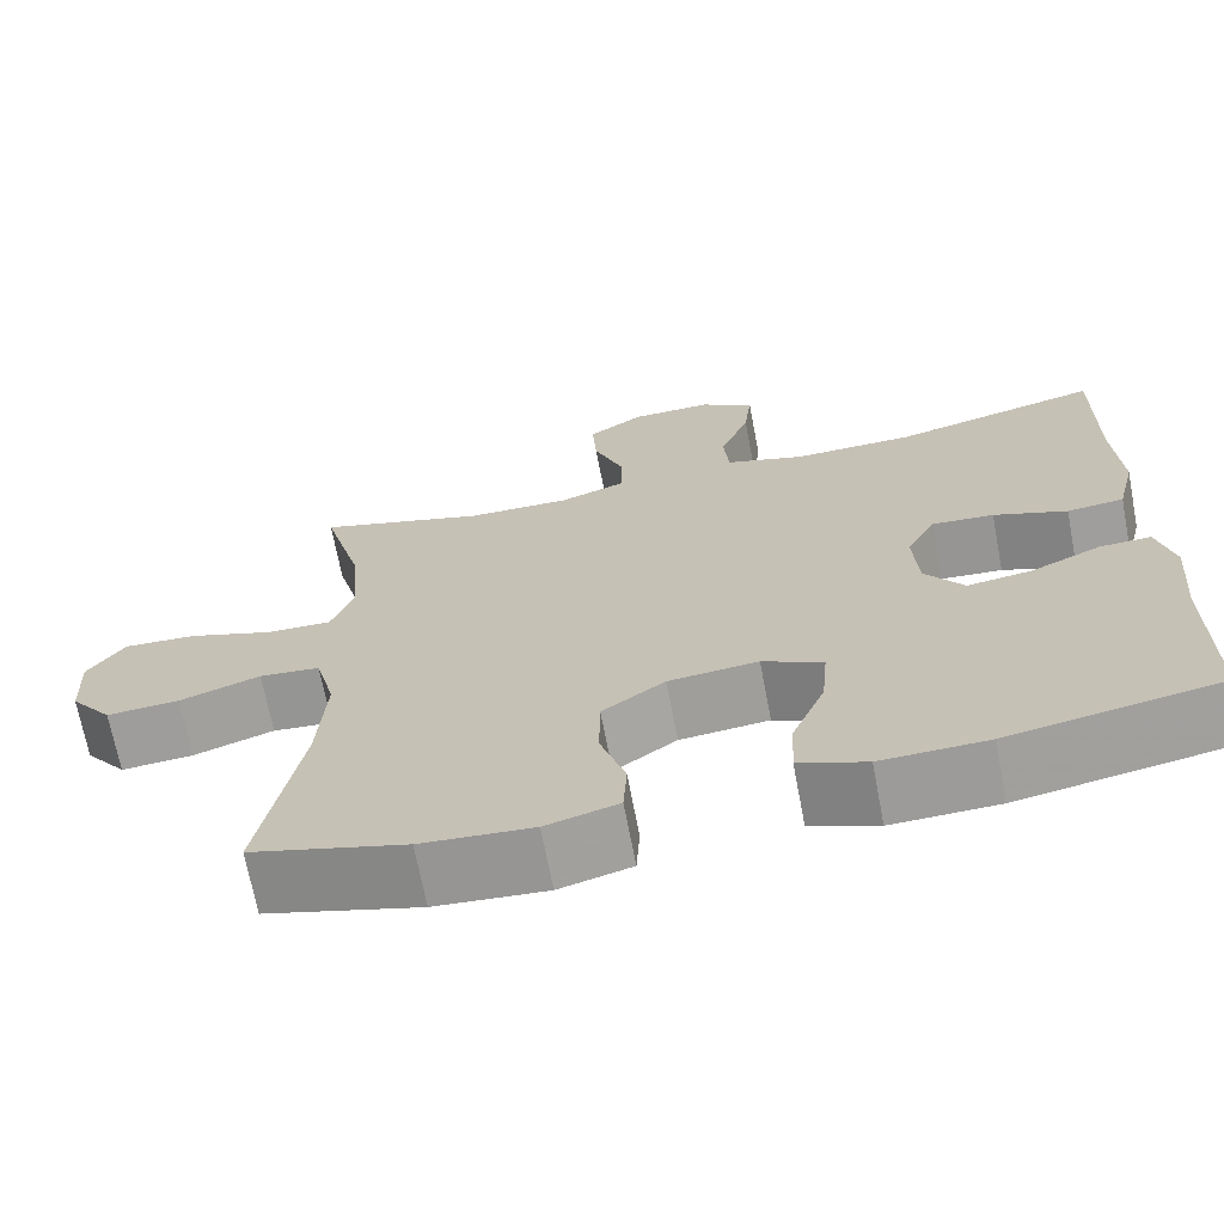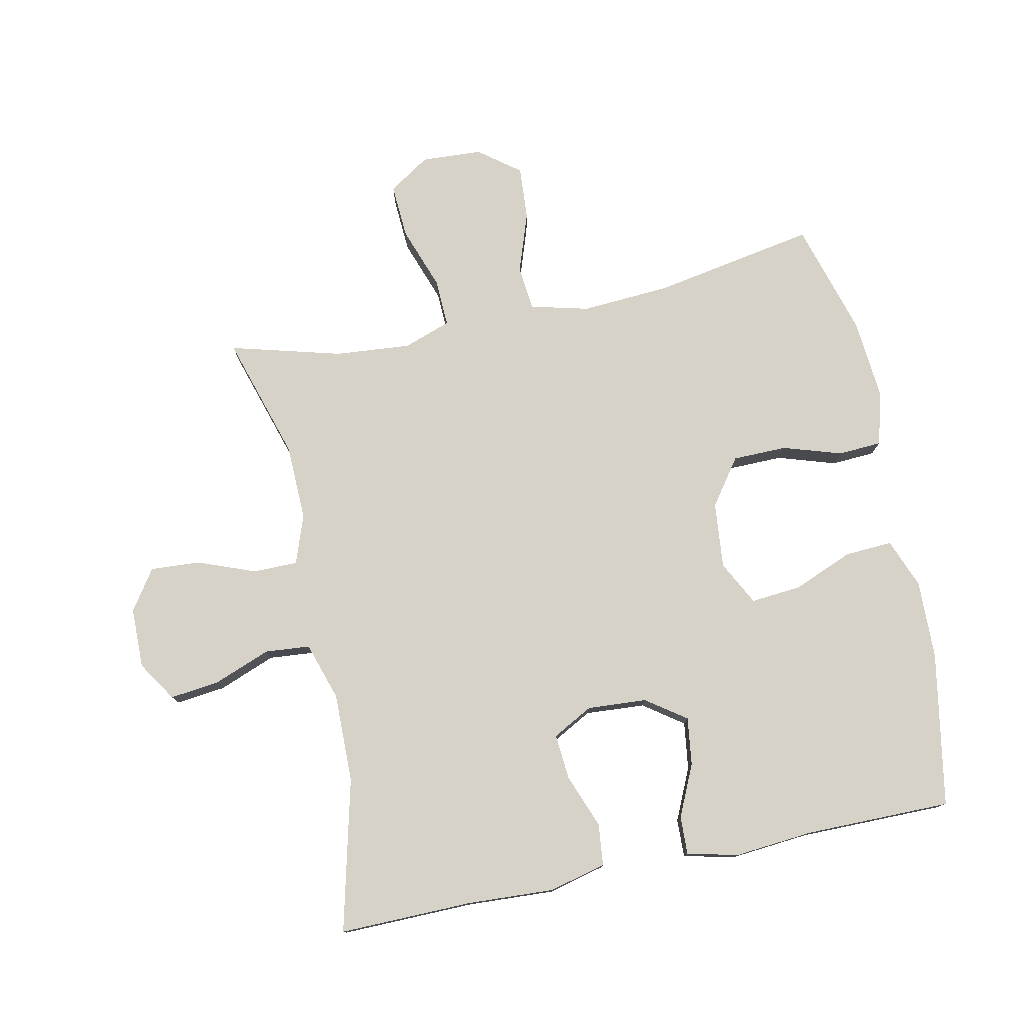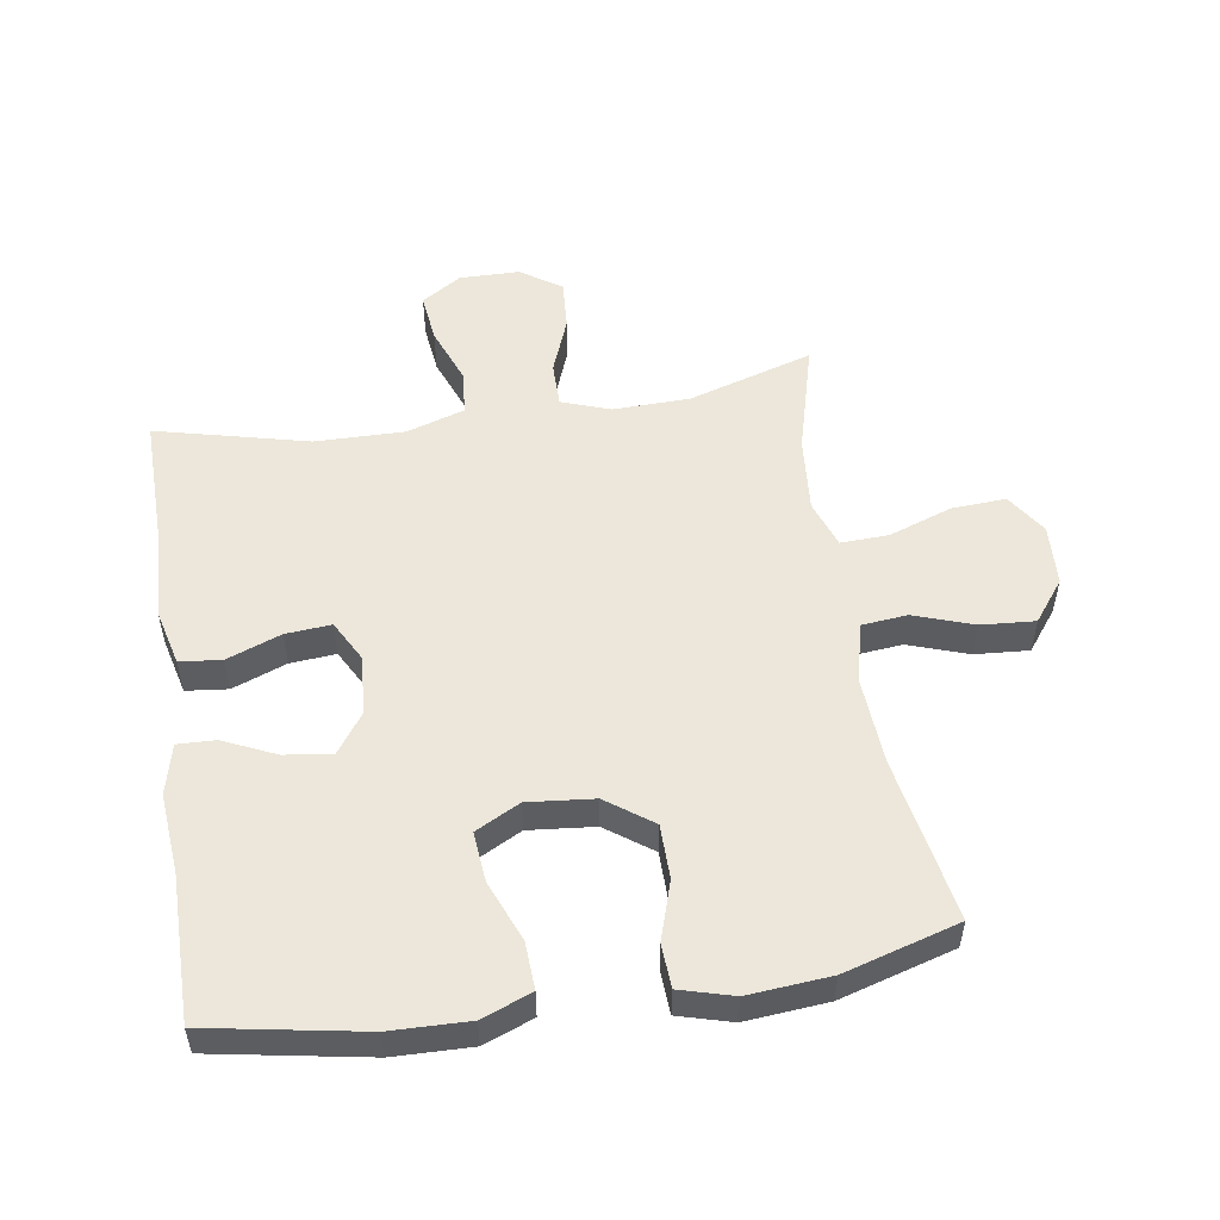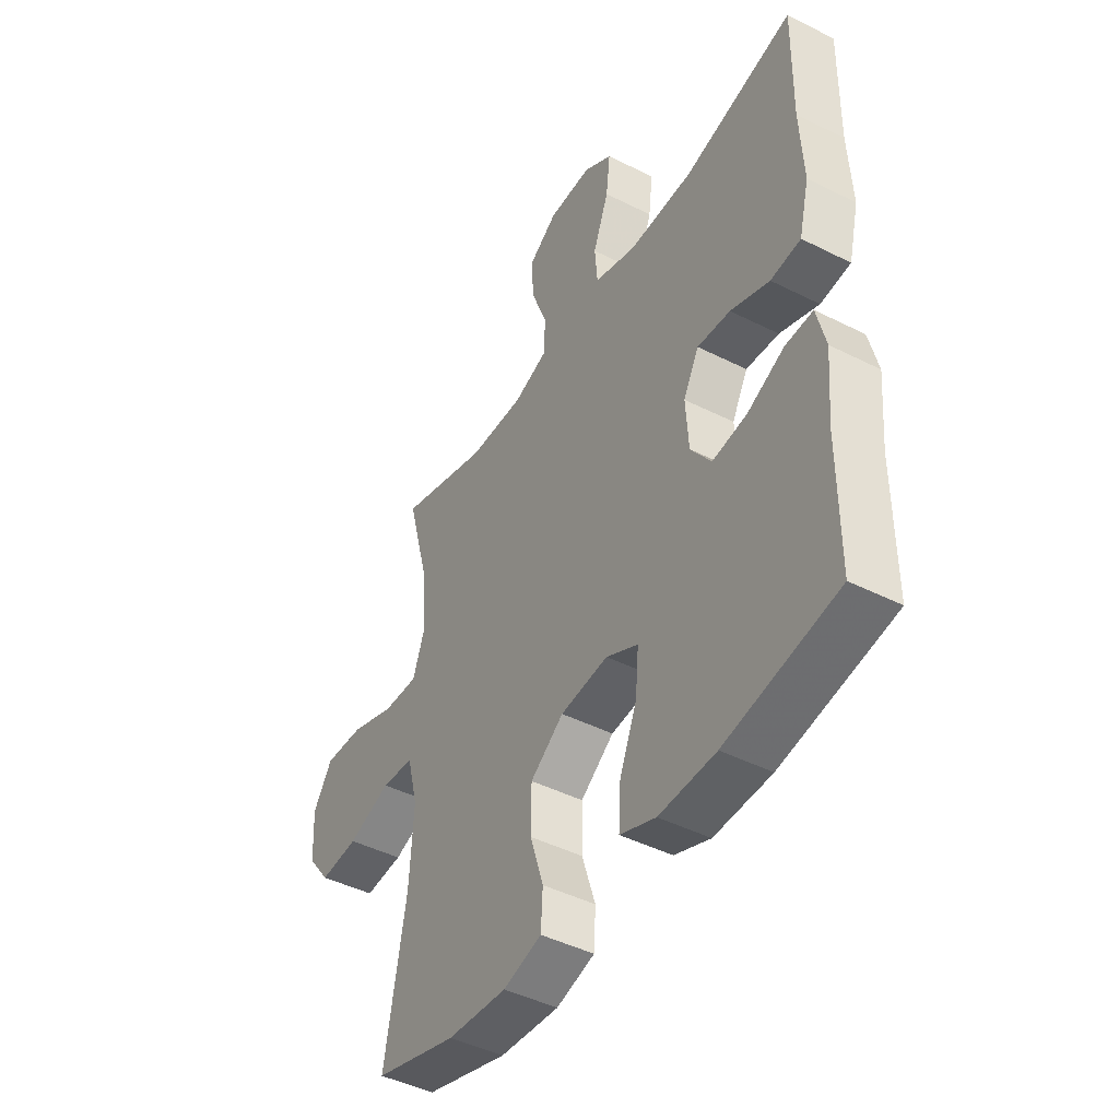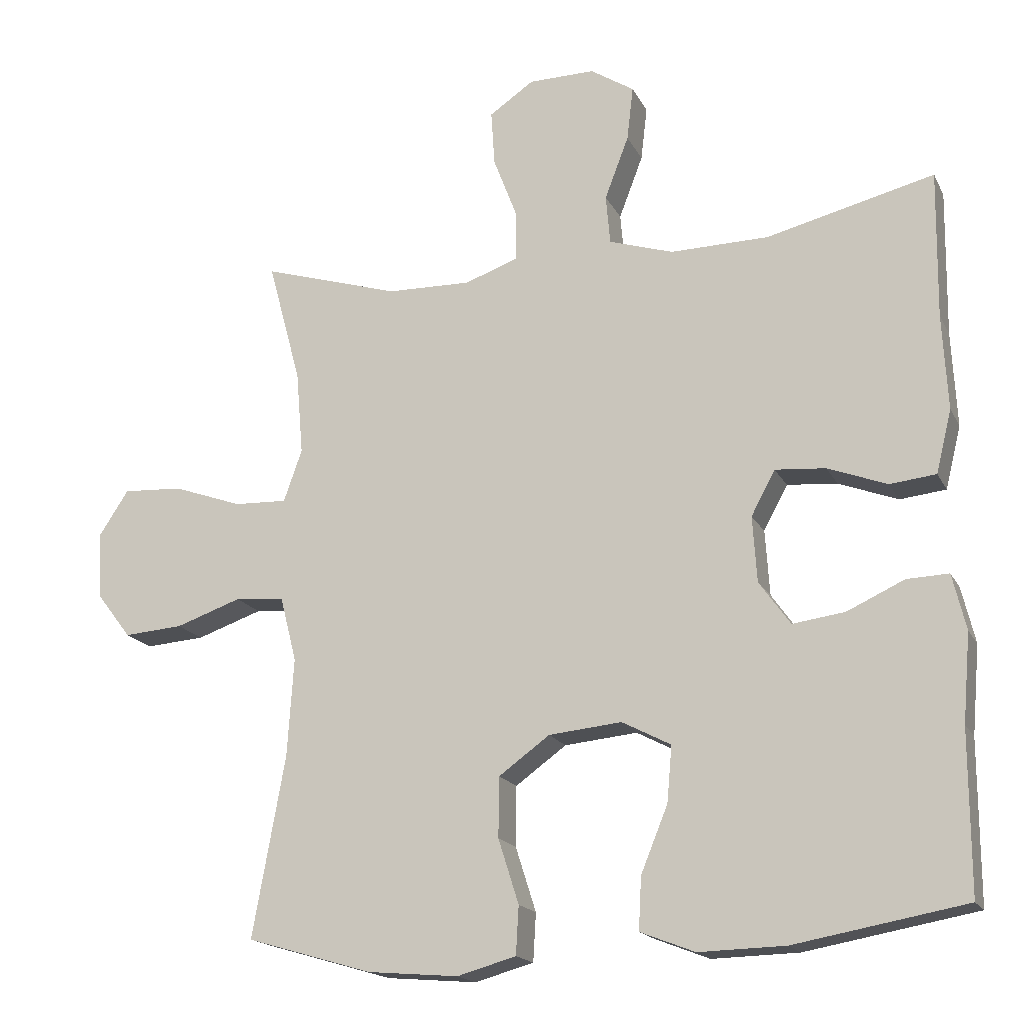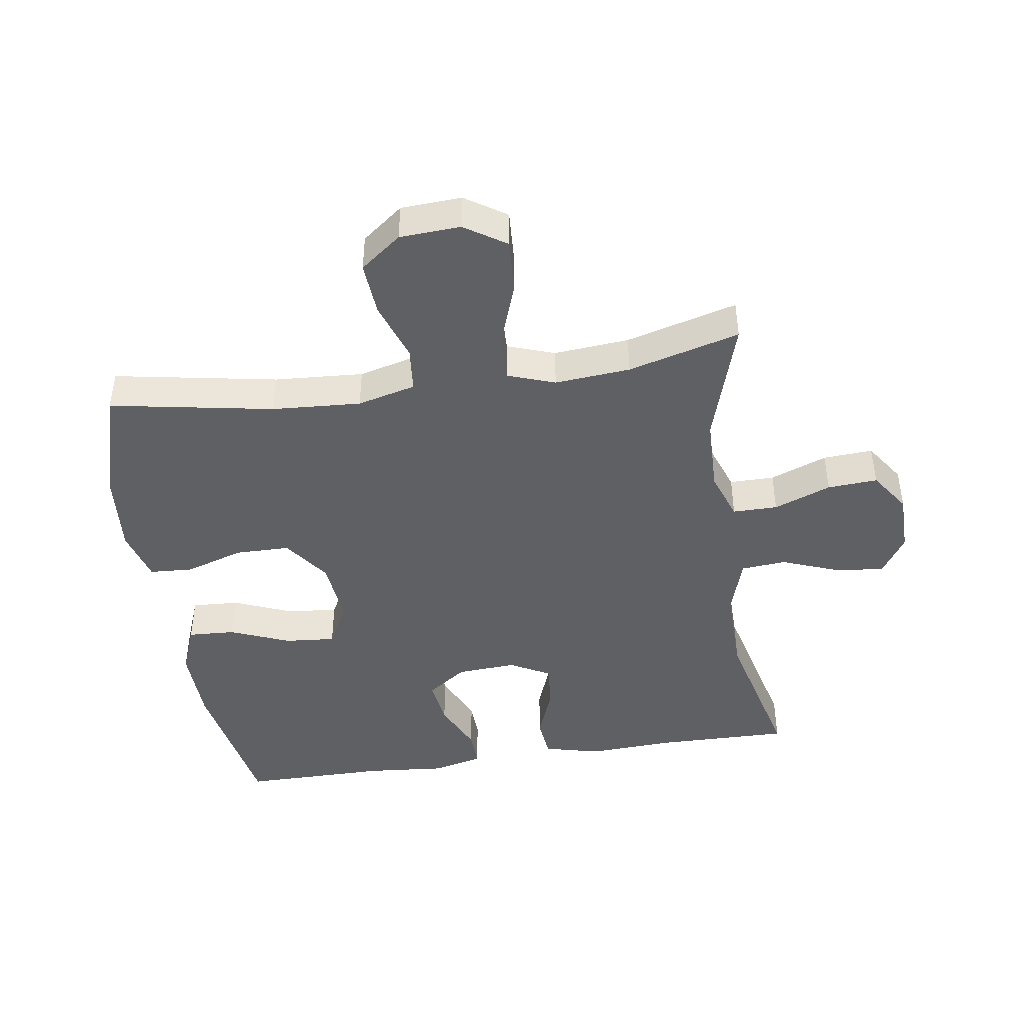
<metadata>
{"format":"obj","ext":"obj","renderer":"f3d","projection":"perspective","resolution":1024,"background":"white","views":[{"elev":-69.3,"azim":10.8,"up":"+Z"},{"elev":77.6,"azim":78.2,"up":"+Y"},{"elev":52.9,"azim":171.2,"up":"+Y"},{"elev":-45.0,"azim":59.7,"up":"+Z"},{"elev":-17.6,"azim":19.7,"up":"+Z"},{"elev":-44.2,"azim":-81.4,"up":"+Y"}]}
</metadata>
<code>
v 0.5 0.07 -0.5
v 0.259 0.07 -0.543
v 0.137 0.07 -0.546
v 0.06 0.07 -0.516
v 0.064 0.07 -0.442
v 0.102 0.07 -0.349
v 0.109 0.07 -0.27
v 0.04 0.07 -0.234
v -0.063 0.07 -0.244
v -0.135 0.07 -0.296
v -0.136 0.07 -0.381
v -0.107 0.07 -0.472
v -0.111 0.07 -0.54
v -0.194 0.07 -0.563
v -0.322 0.07 -0.552
v -0.5 0.07 -0.5
v -0.454 0.07 -0.245
v -0.445 0.07 -0.106
v -0.468 0.07 -0.015
v -0.538 0.07 -0.008
v -0.631 0.07 -0.04
v -0.715 0.07 -0.046
v -0.764 0.07 0.018
v -0.769 0.07 0.113
v -0.727 0.07 0.177
v -0.642 0.07 0.172
v -0.544 0.07 0.137
v -0.469 0.07 0.134
v -0.443 0.07 0.208
v -0.453 0.07 0.326
v -0.5 0.07 0.5
v -0.305 0.07 0.44
v -0.186 0.07 0.437
v -0.11 0.07 0.464
v -0.11 0.07 0.534
v -0.144 0.07 0.623
v -0.149 0.07 0.701
v -0.086 0.07 0.744
v 0.008 0.07 0.745
v 0.07 0.07 0.705
v 0.061 0.07 0.628
v 0.027 0.07 0.539
v 0.033 0.07 0.469
v 0.124 0.07 0.44
v 0.263 0.07 0.442
v 0.5 0.07 0.5
v 0.497 0.07 0.292
v 0.504 0.07 0.157
v 0.482 0.07 0.068
v 0.417 0.07 0.061
v 0.333 0.07 0.093
v 0.262 0.07 0.099
v 0.228 0.07 0.036
v 0.234 0.07 -0.057
v 0.278 0.07 -0.119
v 0.352 0.07 -0.109
v 0.433 0.07 -0.072
v 0.492 0.07 -0.07
v 0.511 0.07 -0.149
v 0.5 0.07 -0.273
v 0.5 0 -0.5
v 0.259 0 -0.543
v 0.137 0 -0.546
v 0.06 0 -0.516
v 0.064 0 -0.442
v 0.102 0 -0.349
v 0.109 0 -0.27
v 0.04 0 -0.234
v -0.063 0 -0.244
v -0.135 0 -0.296
v -0.136 0 -0.381
v -0.107 0 -0.472
v -0.111 0 -0.54
v -0.194 0 -0.563
v -0.322 0 -0.552
v -0.5 0 -0.5
v -0.454 0 -0.245
v -0.445 0 -0.106
v -0.468 0 -0.015
v -0.538 0 -0.008
v -0.631 0 -0.04
v -0.715 0 -0.046
v -0.764 0 0.018
v -0.769 0 0.113
v -0.727 0 0.177
v -0.642 0 0.172
v -0.544 0 0.137
v -0.469 0 0.134
v -0.443 0 0.208
v -0.453 0 0.326
v -0.5 0 0.5
v -0.305 0 0.44
v -0.186 0 0.437
v -0.11 0 0.464
v -0.11 0 0.534
v -0.144 0 0.623
v -0.149 0 0.701
v -0.086 0 0.744
v 0.008 0 0.745
v 0.07 0 0.705
v 0.061 0 0.628
v 0.027 0 0.539
v 0.033 0 0.469
v 0.124 0 0.44
v 0.263 0 0.442
v 0.5 0 0.5
v 0.497 0 0.292
v 0.504 0 0.157
v 0.482 0 0.068
v 0.417 0 0.061
v 0.333 0 0.093
v 0.262 0 0.099
v 0.228 0 0.036
v 0.234 0 -0.057
v 0.278 0 -0.119
v 0.352 0 -0.109
v 0.433 0 -0.072
v 0.492 0 -0.07
v 0.511 0 -0.149
v 0.5 0 -0.273
f 58 59 60
f 57 58 60
f 56 57 60
f 4 5 6
f 3 4 6
f 2 3 6
f 1 2 6
f 60 1 6
f 56 60 6
f 55 56 6
f 54 55 6 7
f 53 54 7 8
f 52 53 8 9
f 49 50 51
f 48 49 51
f 47 48 51
f 47 51 52
f 46 47 52
f 45 46 52
f 52 9 10
f 45 52 10
f 44 45 10
f 40 41 42
f 39 40 42
f 38 39 42
f 37 38 42
f 36 37 42
f 35 36 42
f 34 35 42 43
f 43 44 10
f 34 43 10
f 33 34 10
f 30 31 32
f 33 10 11
f 32 33 11
f 30 32 11
f 29 30 11
f 25 26 27
f 24 25 27
f 23 24 27
f 22 23 27
f 21 22 27
f 20 21 27
f 19 20 27 28
f 13 14 15
f 12 13 15
f 11 12 15
f 29 11 15
f 28 29 15
f 19 28 15
f 18 19 15
f 15 16 17
f 15 17 18
f 120 119 118
f 120 118 117
f 120 117 116
f 66 65 64
f 66 64 63
f 66 63 62
f 66 62 61
f 66 61 120
f 66 120 116
f 66 116 115
f 67 66 115 114
f 68 67 114 113
f 69 68 113 112
f 111 110 109
f 111 109 108
f 111 108 107
f 112 111 107
f 112 107 106
f 112 106 105
f 70 69 112
f 70 112 105
f 70 105 104
f 102 101 100
f 102 100 99
f 102 99 98
f 102 98 97
f 102 97 96
f 102 96 95
f 103 102 95 94
f 70 104 103
f 70 103 94
f 70 94 93
f 92 91 90
f 71 70 93
f 71 93 92
f 71 92 90
f 71 90 89
f 87 86 85
f 87 85 84
f 87 84 83
f 87 83 82
f 87 82 81
f 87 81 80
f 88 87 80 79
f 75 74 73
f 75 73 72
f 75 72 71
f 75 71 89
f 75 89 88
f 75 88 79
f 75 79 78
f 77 76 75
f 78 77 75
f 1 61 62 2
f 2 62 63 3
f 3 63 64 4
f 4 64 65 5
f 5 65 66 6
f 6 66 67 7
f 7 67 68 8
f 8 68 69 9
f 9 69 70 10
f 10 70 71 11
f 11 71 72 12
f 12 72 73 13
f 13 73 74 14
f 14 74 75 15
f 15 75 76 16
f 16 76 77 17
f 17 77 78 18
f 18 78 79 19
f 19 79 80 20
f 20 80 81 21
f 21 81 82 22
f 22 82 83 23
f 23 83 84 24
f 24 84 85 25
f 25 85 86 26
f 26 86 87 27
f 27 87 88 28
f 28 88 89 29
f 29 89 90 30
f 30 90 91 31
f 31 91 92 32
f 32 92 93 33
f 33 93 94 34
f 34 94 95 35
f 35 95 96 36
f 36 96 97 37
f 37 97 98 38
f 38 98 99 39
f 39 99 100 40
f 40 100 101 41
f 41 101 102 42
f 42 102 103 43
f 43 103 104 44
f 44 104 105 45
f 45 105 106 46
f 46 106 107 47
f 47 107 108 48
f 48 108 109 49
f 49 109 110 50
f 50 110 111 51
f 51 111 112 52
f 52 112 113 53
f 53 113 114 54
f 54 114 115 55
f 55 115 116 56
f 56 116 117 57
f 57 117 118 58
f 58 118 119 59
f 59 119 120 60
f 60 120 61 1

</code>
